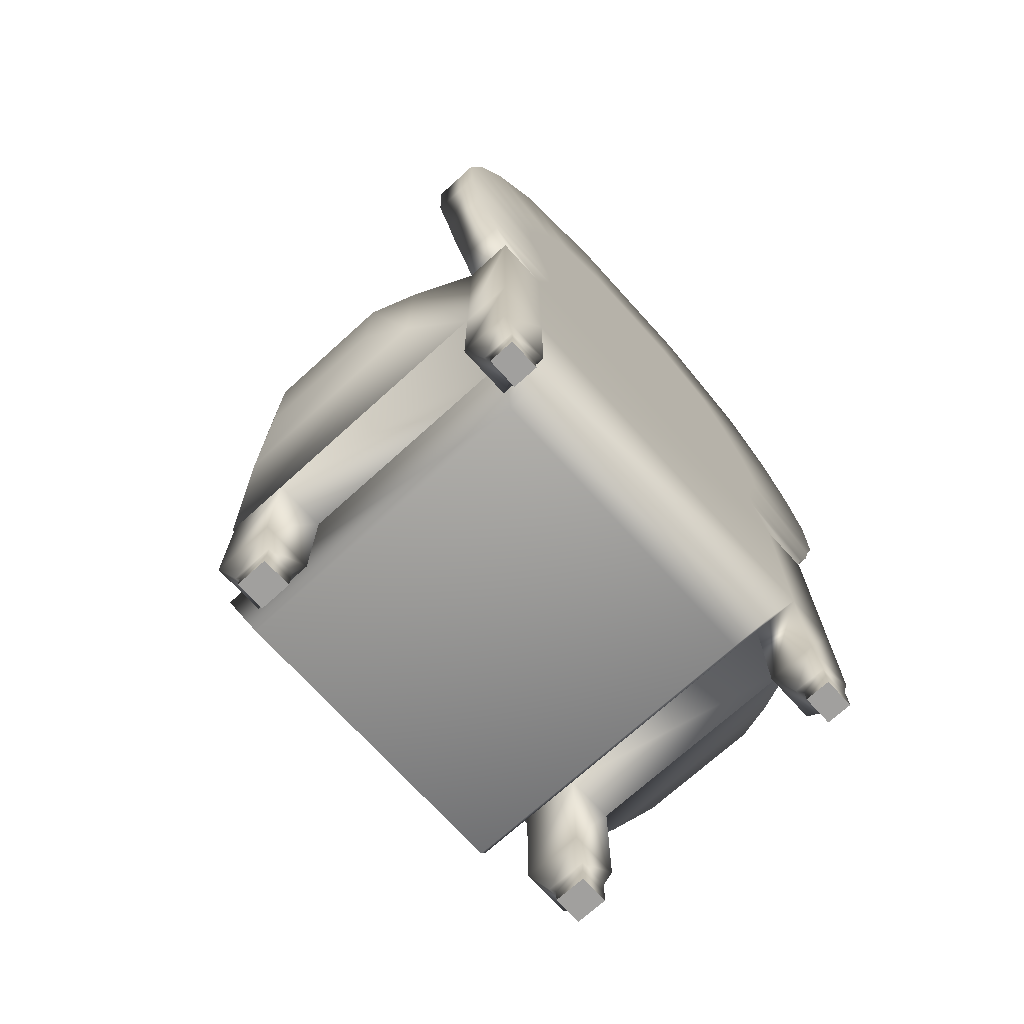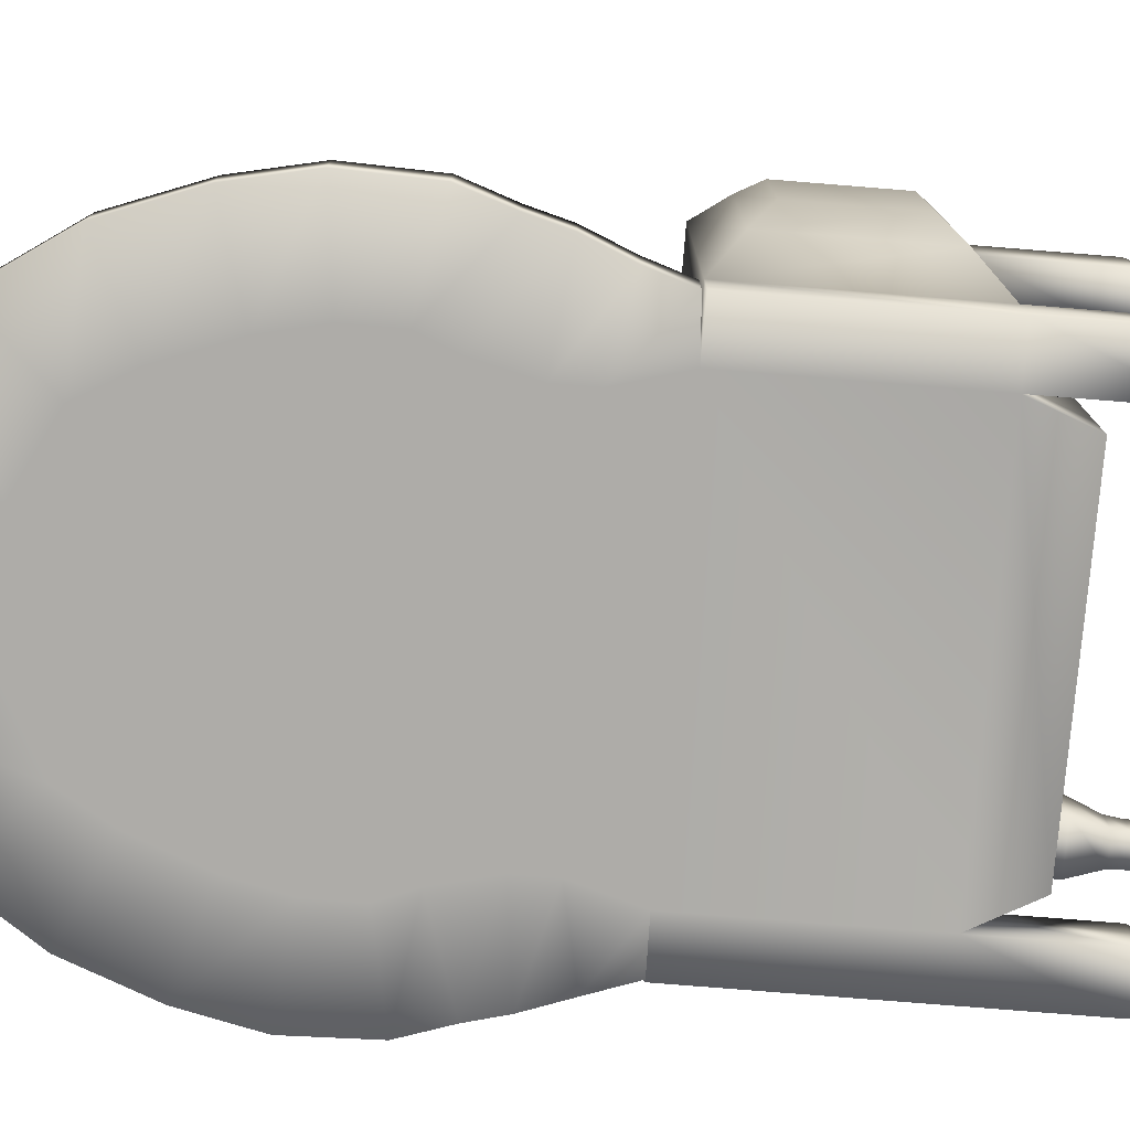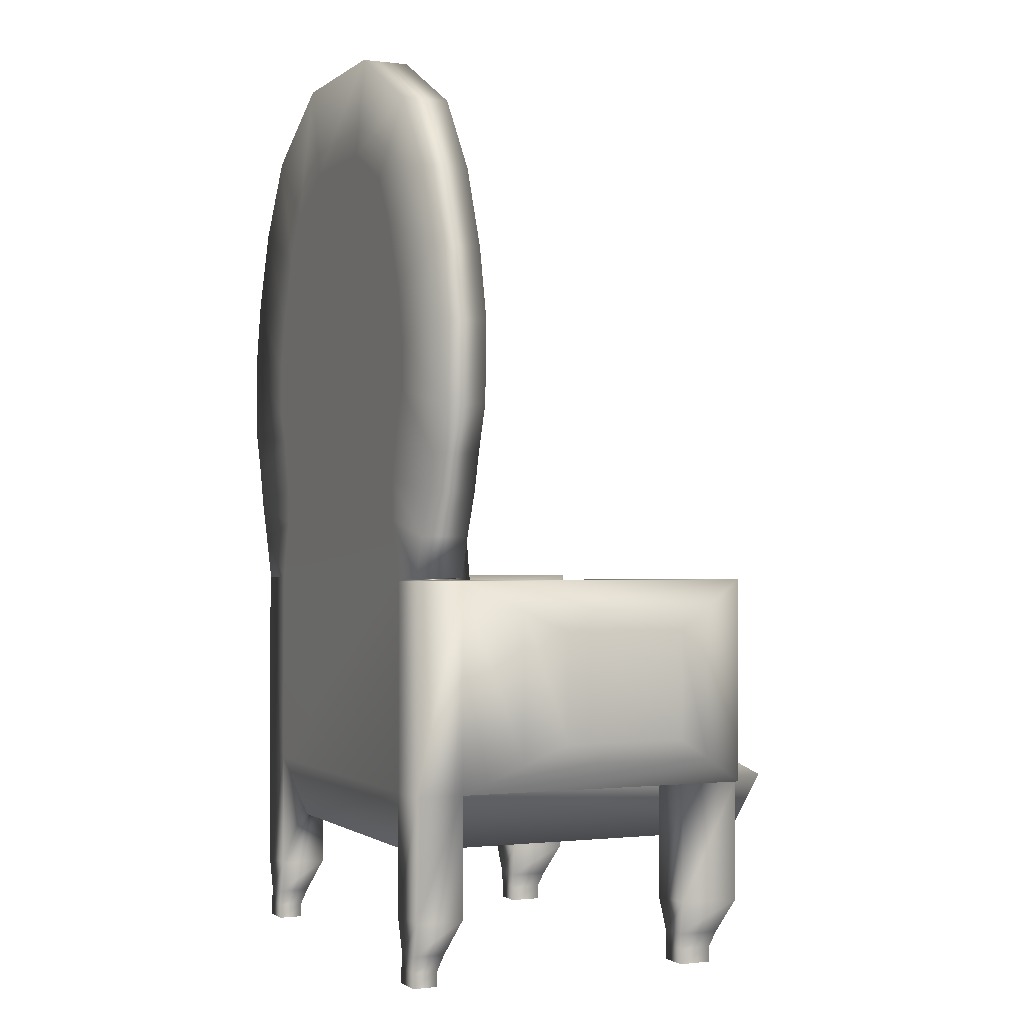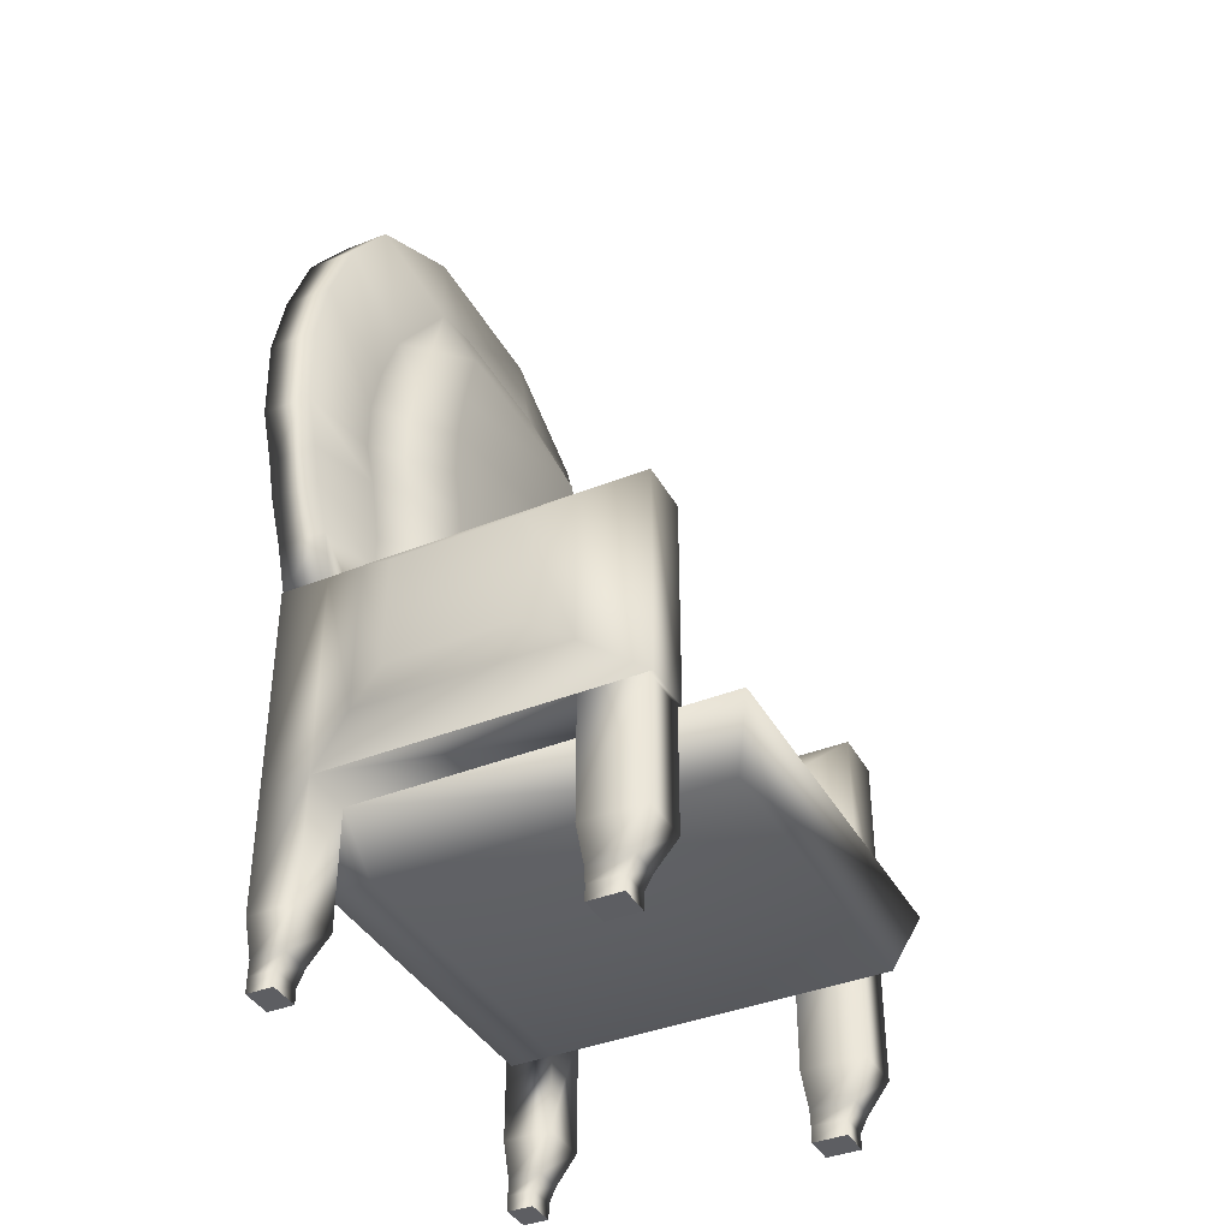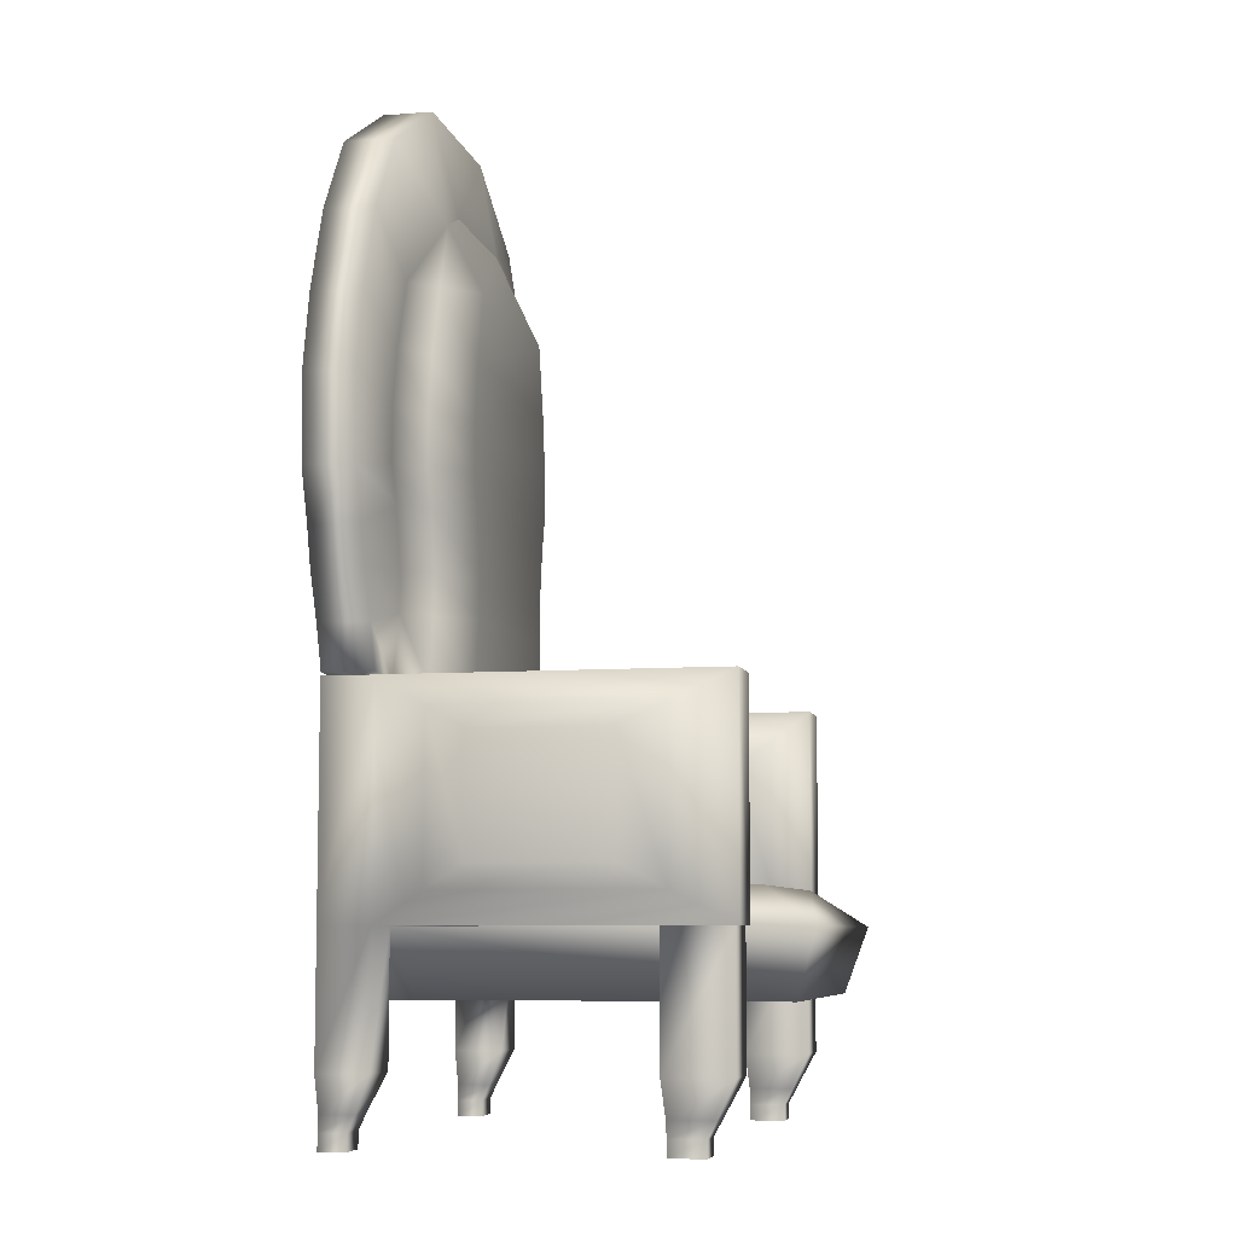
<metadata>
{"format":"obj","ext":"obj","renderer":"f3d","projection":"perspective","resolution":1024,"background":"white","views":[{"elev":-71.8,"azim":132.2,"up":"+Y"},{"elev":-76.8,"azim":-94.6,"up":"+Z"},{"elev":-1.1,"azim":-114.0,"up":"+Y"},{"elev":-39.2,"azim":-63.4,"up":"+Y"},{"elev":-7.3,"azim":-77.8,"up":"+Y"}]}
</metadata>
<code>
g default
v -6.541 0.3426 -0.5931
v -5.262 0.3426 -0.5931
v -6.541 1.064 -0.5931
v -5.262 1.064 -0.5931
v -6.541 1.064 -0.7571
v -5.262 1.064 -0.7571
v -6.541 0.3426 -0.7571
v -5.262 0.3426 -0.7571
v -6.48 1.274 -0.5931
v -5.324 1.274 -0.5931
v -5.324 1.274 -0.7571
v -6.48 1.274 -0.7571
v -6.48 1.404 -0.5931
v -5.324 1.404 -0.5931
v -5.324 1.404 -0.7571
v -6.48 1.404 -0.7571
v -6.527 1.597 -0.5931
v -5.276 1.597 -0.5931
v -5.276 1.597 -0.7571
v -6.527 1.597 -0.7571
v -6.577 1.716 -0.5931
v -5.226 1.716 -0.5931
v -5.226 1.716 -0.7571
v -6.577 1.716 -0.7571
v -6.577 1.885 -0.5931
v -5.226 1.885 -0.5931
v -5.226 1.885 -0.7571
v -6.577 1.885 -0.7571
v -6.534 2.071 -0.5931
v -5.269 2.071 -0.5931
v -5.269 2.071 -0.7571
v -6.534 2.071 -0.7571
v -6.447 2.301 -0.5931
v -5.356 2.301 -0.5931
v -5.356 2.301 -0.7571
v -6.447 2.301 -0.7571
v -6.314 2.513 -0.5028
v -5.49 2.513 -0.5028
v -5.456 2.474 -0.7571
v -6.347 2.474 -0.7571
v -6.127 2.587 -0.5219
v -5.671 2.587 -0.521
v -5.694 2.598 -0.7571
v -6.109 2.598 -0.7571
v -6.452 0.127 -0.6874
v -5.351 0.127 -0.6874
v -5.351 0.127 -0.5395
v -6.452 0.127 -0.5395
v -6.541 0.3426 0.6629
v -5.262 0.3426 0.6629
v -6.452 0.127 0.5932
v -5.351 0.127 0.5932
v -6.394 0.4612 -0.4207
v -5.409 0.4612 -0.4207
v -6.394 0.4612 0.4904
v -5.409 0.4612 0.4904
v -5.084 0.3426 -0.7571
v -5.084 0.3426 -0.5931
v -5.084 1.064 -0.7571
v -5.084 1.064 -0.5931
v -6.72 0.3426 -0.7571
v -6.72 0.3426 -0.5931
v -6.72 1.064 -0.5931
v -6.72 1.064 -0.7571
v -5.262 0.3426 0.4735
v -5.262 1.064 0.4735
v -5.084 0.3426 0.4735
v -5.084 1.064 0.4735
v -6.541 0.3426 0.4735
v -6.541 1.064 0.4735
v -6.72 1.064 0.4735
v -6.72 0.3426 0.4735
v -5.262 0.3426 0.2465
v -5.084 0.3426 0.2465
v -5.084 0.3426 0.4604
v -5.262 0.3426 0.4604
v -6.541 0.3426 0.2465
v -6.72 0.3426 0.2465
v -6.541 0.3426 0.4604
v -6.72 0.3426 0.4604
v -5.262 -0.07498 -0.7571
v -5.262 -0.07498 -0.5931
v -5.084 -0.07498 -0.7571
v -5.084 -0.07498 -0.5931
v -6.541 -0.07498 -0.7571
v -6.541 -0.07498 -0.5931
v -6.72 -0.07498 -0.5931
v -6.72 -0.07498 -0.7571
v -5.262 -0.07498 0.2465
v -5.084 -0.07498 0.2465
v -5.084 -0.07498 0.4604
v -5.262 -0.07498 0.4604
v -6.541 -0.07498 0.2465
v -6.72 -0.07498 0.2465
v -6.541 -0.07498 0.4604
v -6.72 -0.07498 0.4604
v -5.226 -0.1919 -0.7563
v -5.226 -0.1919 -0.6454
v -5.12 -0.1919 -0.7563
v -5.12 -0.1919 -0.6454
v -6.578 -0.1919 -0.7563
v -6.578 -0.1919 -0.6454
v -6.684 -0.1919 -0.6454
v -6.684 -0.1919 -0.7563
v -5.226 -0.1919 0.2554
v -5.12 -0.1919 0.2554
v -5.12 -0.1919 0.4
v -5.226 -0.1919 0.4
v -6.578 -0.1919 0.2554
v -6.684 -0.1919 0.2554
v -6.578 -0.1919 0.4
v -6.684 -0.1919 0.4
v -6.19 2.927 -0.5931
v -5.614 2.927 -0.5931
v -5.614 2.927 -0.7571
v -6.19 2.927 -0.7571
v -5.091 1.061 -0.5931
v -5.091 1.061 -0.7571
v -5.036 1.213 -0.7571
v -5.036 1.213 -0.5931
v -6.717 1.076 -0.5931
v -6.717 1.076 -0.7571
v -6.761 1.214 -0.5931
v -6.761 1.214 -0.7571
v -4.981 1.362 -0.7571
v -4.981 1.362 -0.5931
v -6.823 1.362 -0.5931
v -6.823 1.362 -0.7571
v -4.947 1.488 -0.7571
v -4.947 1.488 -0.5931
v -6.857 1.488 -0.5931
v -6.857 1.488 -0.7571
v -4.892 1.649 -0.7571
v -4.892 1.649 -0.5931
v -6.912 1.649 -0.5931
v -6.912 1.649 -0.7571
v -4.883 1.924 -0.7571
v -4.883 1.924 -0.5931
v -6.921 1.924 -0.5931
v -6.921 1.924 -0.7571
v -4.937 2.172 -0.7571
v -4.937 2.172 -0.5931
v -6.867 2.172 -0.5931
v -6.867 2.172 -0.7571
v -5.043 2.45 -0.7571
v -5.043 2.45 -0.5931
v -6.76 2.45 -0.5931
v -6.76 2.45 -0.7571
v -5.224 2.715 -0.7571
v -5.224 2.715 -0.5931
v -6.579 2.715 -0.5931
v -6.579 2.715 -0.7571
v -4.984 0.4422 -0.4108
v -4.984 0.9642 -0.4108
v -4.984 0.9642 0.2911
v -4.984 0.4422 0.2911
v -6.819 0.4422 -0.4108
v -6.819 0.9642 -0.4108
v -6.819 0.4422 0.2911
v -6.819 0.9642 0.2911
v -4.925 0.5158 -0.2754
v -4.925 0.8906 -0.2754
v -4.925 0.8906 0.1557
v -4.925 0.5158 0.1557
v -6.879 0.5158 -0.2754
v -6.879 0.8906 -0.2754
v -6.879 0.5158 0.1557
v -6.879 0.8906 0.1557
v -6.444 0.3426 -0.5119
v -5.359 0.3426 -0.5119
v -5.359 1.064 -0.5119
v -6.444 1.064 -0.5119
v -5.411 1.274 -0.5119
v -6.392 1.274 -0.5119
v -5.411 1.404 -0.5119
v -6.392 1.404 -0.5119
v -5.371 1.597 -0.5119
v -6.432 1.597 -0.5119
v -5.329 1.716 -0.5119
v -6.474 1.716 -0.5119
v -5.329 1.885 -0.5119
v -6.474 1.885 -0.5119
v -5.365 2.071 -0.5119
v -6.438 2.071 -0.5119
v -5.439 2.301 -0.5119
v -6.364 2.301 -0.5119
v -6.322 0.3426 -0.4007
v -5.481 0.3426 -0.4007
v -5.481 1.064 -0.4007
v -6.322 1.064 -0.4007
v -5.522 1.274 -0.4007
v -6.282 1.274 -0.4007
v -5.522 1.404 -0.4007
v -6.282 1.404 -0.4007
v -5.49 1.597 -0.4007
v -6.313 1.597 -0.4007
v -5.458 1.716 -0.4007
v -6.345 1.716 -0.4007
v -5.458 1.885 -0.4007
v -6.345 1.885 -0.4007
v -5.486 2.071 -0.4007
v -6.317 2.071 -0.4007
v -5.543 2.301 -0.4007
v -6.26 2.301 -0.4007
v -5.345 0.4502 -0.476
v -5.345 0.9563 -0.476
v -5.345 0.4502 0.3564
v -5.345 0.9563 0.3564
v -6.458 0.4502 -0.476
v -6.458 0.9563 -0.476
v -6.458 0.9563 0.3564
v -6.458 0.4502 0.3564
v -5.393 0.5223 -0.3626
v -5.393 0.8841 -0.3626
v -5.393 0.5223 0.243
v -5.393 0.8841 0.243
v -6.41 0.5223 -0.3626
v -6.41 0.8841 -0.3626
v -6.41 0.8841 0.243
v -6.41 0.5223 0.243
v -5.226 -0.244 -0.7577
v -5.226 -0.244 -0.6699
v -5.12 -0.244 -0.7577
v -5.12 -0.244 -0.6699
v -6.578 -0.244 -0.7577
v -6.578 -0.244 -0.6699
v -6.684 -0.244 -0.6699
v -6.684 -0.244 -0.7577
v -5.226 -0.244 0.2575
v -5.12 -0.244 0.2575
v -5.12 -0.244 0.372
v -5.226 -0.244 0.372
v -6.578 -0.244 0.2575
v -6.684 -0.244 0.2575
v -6.578 -0.244 0.372
v -6.684 -0.244 0.372
v -5.226 -0.2968 -0.7577
v -5.226 -0.2968 -0.6699
v -5.12 -0.2968 -0.7577
v -5.12 -0.2968 -0.6699
v -6.578 -0.2968 -0.7577
v -6.578 -0.2968 -0.6699
v -6.684 -0.2968 -0.6699
v -6.684 -0.2968 -0.7577
v -5.226 -0.2968 0.2575
v -5.12 -0.2968 0.2575
v -5.12 -0.2968 0.372
v -5.226 -0.2968 0.372
v -6.578 -0.2968 0.2575
v -6.684 -0.2968 0.2575
v -6.578 -0.2968 0.372
v -6.684 -0.2968 0.372
v -5.226 -0.2968 -0.7577
v -5.226 -0.2968 -0.6699
v -5.12 -0.2968 -0.7577
v -5.12 -0.2968 -0.6699
v -6.578 -0.2968 -0.7577
v -6.578 -0.2968 -0.6699
v -6.684 -0.2968 -0.6699
v -6.684 -0.2968 -0.7577
v -5.226 -0.2968 0.2575
v -5.12 -0.2968 0.2575
v -5.12 -0.2968 0.372
v -5.226 -0.2968 0.372
v -6.578 -0.2968 0.2575
v -6.684 -0.2968 0.2575
v -6.578 -0.2968 0.372
v -6.684 -0.2968 0.372
g pCube1
f 187 188 189 190
f 113 114 115 116
f 5 6 8 7
f 45 46 47 48
f 58 57 59 60
f 61 62 63 64
f 190 189 191 192
f 117 118 119 120
f 6 5 12 11
f 122 121 123 124
f 192 191 193 194
f 120 119 125 126
f 11 12 16 15
f 124 123 127 128
f 194 193 195 196
f 126 125 129 130
f 15 16 20 19
f 128 127 131 132
f 196 195 197 198
f 130 129 133 134
f 19 20 24 23
f 132 131 135 136
f 198 197 199 200
f 134 133 137 138
f 23 24 28 27
f 136 135 139 140
f 200 199 201 202
f 138 137 141 142
f 27 28 32 31
f 140 139 143 144
f 202 201 203 204
f 142 141 145 146
f 31 32 36 35
f 144 143 147 148
f 204 203 42 41
f 146 145 149 150
f 35 36 40 39
f 148 147 151 152
f 150 149 115 114
f 39 40 44 43
f 152 151 113 116
f 7 8 46 45
f 8 2 47 46
f 50 49 51 52
f 1 7 45 48
f 54 53 55 56
f 1 48 51 49
f 48 47 52 51
f 47 2 50 52
f 2 1 53 54
f 1 49 55 53
f 49 50 56 55
f 50 2 54 56
f 254 253 255 256
f 8 6 59 57
f 6 4 60 59
f 66 65 67 68
f 257 258 259 260
f 69 70 71 72
f 3 5 64 63
f 5 7 61 64
f 214 213 215 216
f 261 262 263 264
f 161 162 163 164
f 60 4 66 68
f 217 218 219 220
f 3 63 71 70
f 166 165 167 168
f 266 265 267 268
f 2 58 74 73
f 58 67 75 74
f 67 65 76 75
f 65 2 73 76
f 62 1 77 78
f 1 69 79 77
f 69 72 80 79
f 72 62 78 80
f 2 8 81 82
f 8 57 83 81
f 57 58 84 83
f 58 2 82 84
f 7 1 86 85
f 1 62 87 86
f 62 61 88 87
f 61 7 85 88
f 73 74 90 89
f 74 75 91 90
f 75 76 92 91
f 76 73 89 92
f 78 77 93 94
f 77 79 95 93
f 79 80 96 95
f 80 78 94 96
f 82 81 97 98
f 81 83 99 97
f 83 84 100 99
f 84 82 98 100
f 85 86 102 101
f 86 87 103 102
f 87 88 104 103
f 88 85 101 104
f 89 90 106 105
f 90 91 107 106
f 91 92 108 107
f 92 89 105 108
f 94 93 109 110
f 93 95 111 109
f 95 96 112 111
f 96 94 110 112
f 41 42 114 113
f 43 44 116 115
f 4 6 118 117
f 6 11 119 118
f 10 4 117 120
f 5 3 121 122
f 3 9 123 121
f 12 5 122 124
f 11 15 125 119
f 14 10 120 126
f 9 13 127 123
f 16 12 124 128
f 15 19 129 125
f 18 14 126 130
f 13 17 131 127
f 20 16 128 132
f 19 23 133 129
f 22 18 130 134
f 17 21 135 131
f 24 20 132 136
f 23 27 137 133
f 26 22 134 138
f 21 25 139 135
f 28 24 136 140
f 27 31 141 137
f 30 26 138 142
f 25 29 143 139
f 32 28 140 144
f 31 35 145 141
f 34 30 142 146
f 29 33 147 143
f 36 32 144 148
f 35 39 149 145
f 38 34 146 150
f 33 37 151 147
f 40 36 148 152
f 39 43 115 149
f 42 38 150 114
f 37 41 113 151
f 44 40 152 116
f 58 60 154 153
f 60 68 155 154
f 68 67 156 155
f 67 58 153 156
f 63 62 157 158
f 62 72 159 157
f 72 71 160 159
f 71 63 158 160
f 153 154 162 161
f 154 155 163 162
f 155 156 164 163
f 156 153 161 164
f 158 157 165 166
f 157 159 167 165
f 159 160 168 167
f 160 158 166 168
f 1 2 170 169
f 2 4 171 170
f 3 1 169 172
f 4 10 173 171
f 9 3 172 174
f 10 14 175 173
f 13 9 174 176
f 14 18 177 175
f 17 13 176 178
f 18 22 179 177
f 21 17 178 180
f 22 26 181 179
f 25 21 180 182
f 26 30 183 181
f 29 25 182 184
f 30 34 185 183
f 33 29 184 186
f 34 38 185
f 37 33 186
f 169 170 188 187
f 170 171 189 188
f 172 169 187 190
f 171 173 191 189
f 174 172 190 192
f 173 175 193 191
f 176 174 192 194
f 175 177 195 193
f 178 176 194 196
f 177 179 197 195
f 180 178 196 198
f 179 181 199 197
f 182 180 198 200
f 181 183 201 199
f 184 182 200 202
f 183 185 203 201
f 186 184 202 204
f 185 38 42 203
f 37 186 204 41
f 4 2 205 206
f 2 65 207 205
f 65 66 208 207
f 66 4 206 208
f 1 3 210 209
f 3 70 211 210
f 70 69 212 211
f 69 1 209 212
f 206 205 213 214
f 205 207 215 213
f 207 208 216 215
f 208 206 214 216
f 209 210 218 217
f 210 211 219 218
f 211 212 220 219
f 212 209 217 220
f 98 97 221 222
f 97 99 223 221
f 99 100 224 223
f 100 98 222 224
f 101 102 226 225
f 102 103 227 226
f 103 104 228 227
f 104 101 225 228
f 105 106 230 229
f 106 107 231 230
f 107 108 232 231
f 108 105 229 232
f 110 109 233 234
f 109 111 235 233
f 111 112 236 235
f 112 110 234 236
f 222 221 237 238
f 221 223 239 237
f 223 224 240 239
f 224 222 238 240
f 225 226 242 241
f 226 227 243 242
f 227 228 244 243
f 228 225 241 244
f 229 230 246 245
f 230 231 247 246
f 231 232 248 247
f 232 229 245 248
f 234 233 249 250
f 233 235 251 249
f 235 236 252 251
f 236 234 250 252
f 238 237 253 254
f 237 239 255 253
f 239 240 256 255
f 240 238 254 256
f 241 242 258 257
f 242 243 259 258
f 243 244 260 259
f 244 241 257 260
f 245 246 262 261
f 246 247 263 262
f 247 248 264 263
f 248 245 261 264
f 250 249 265 266
f 249 251 267 265
f 251 252 268 267
f 252 250 266 268

</code>
